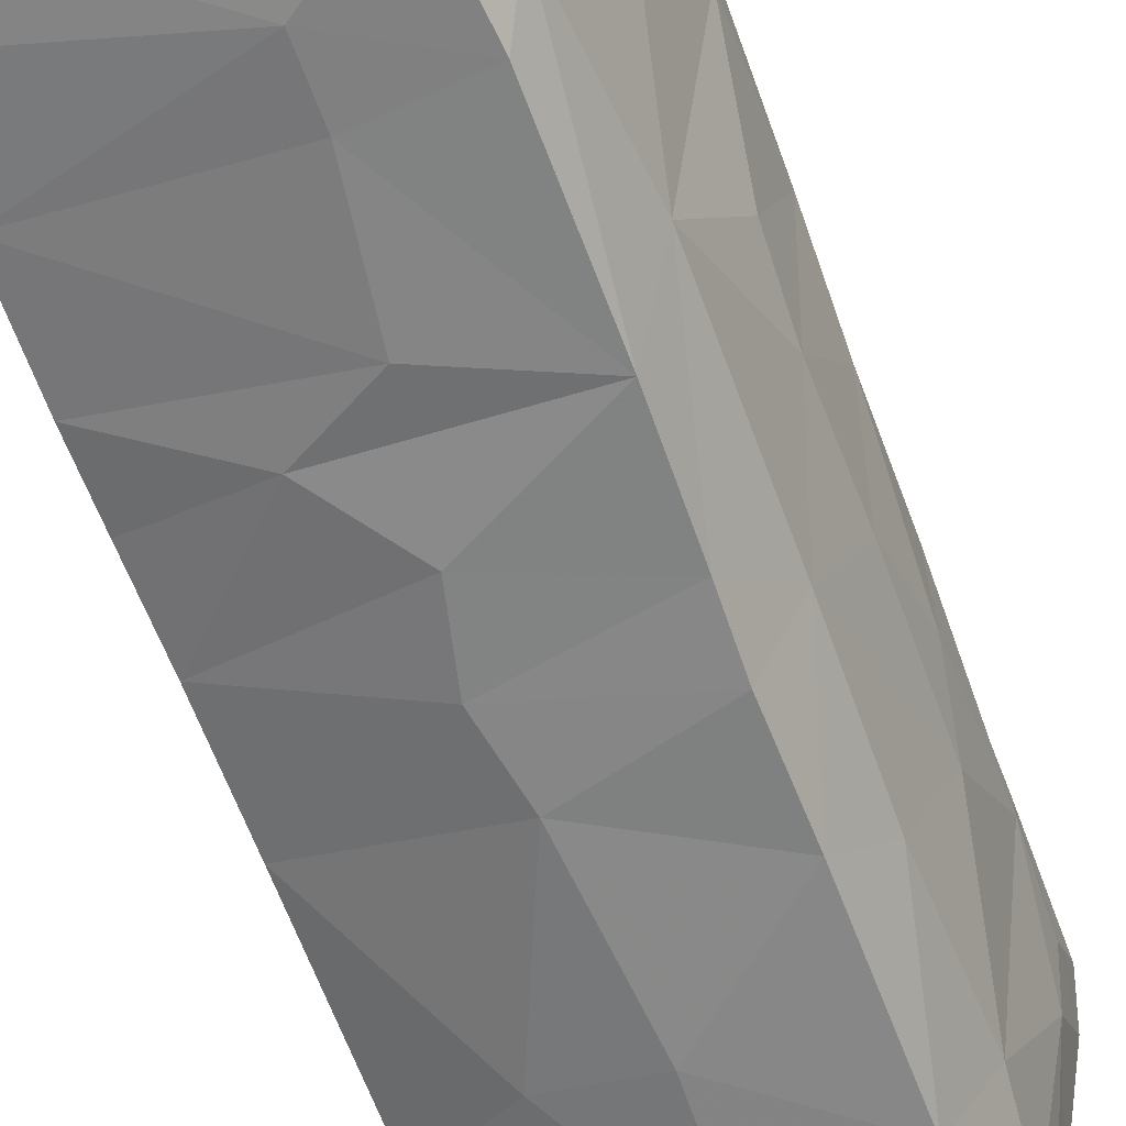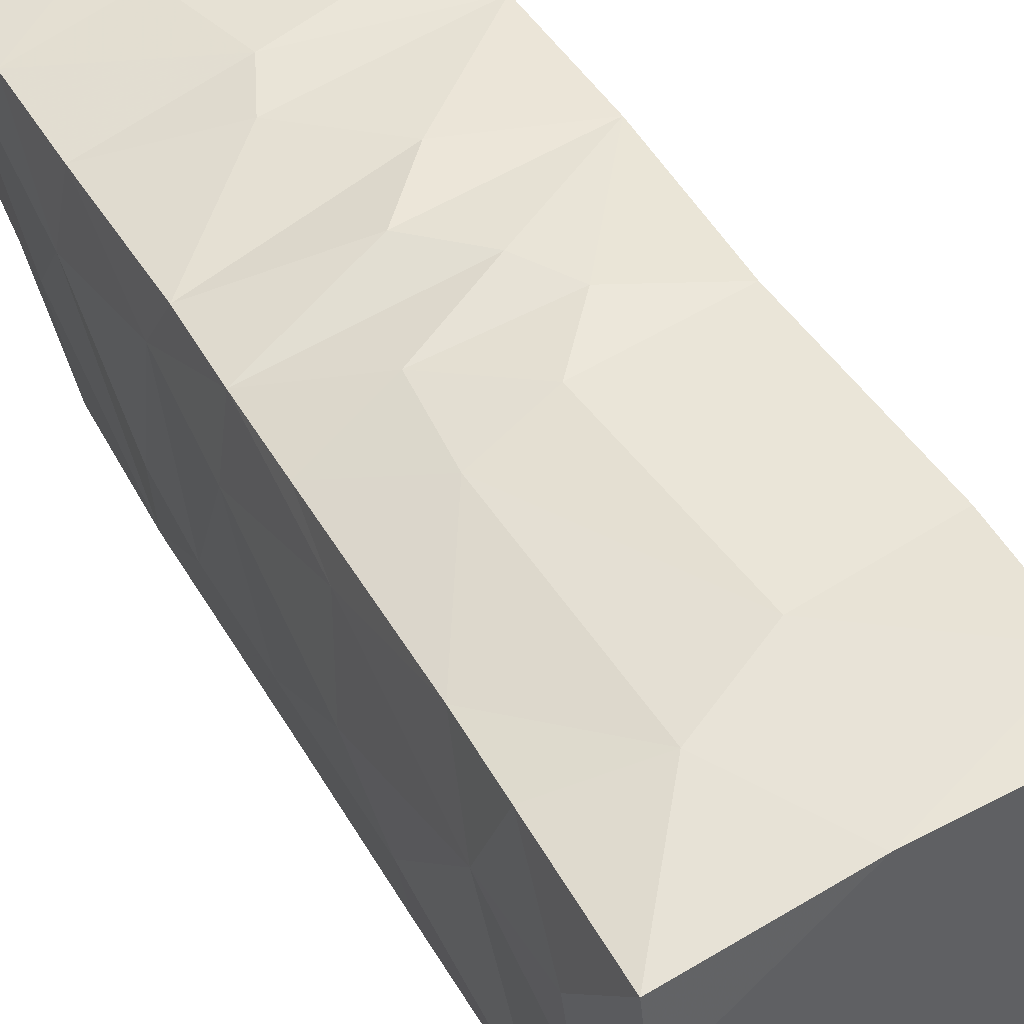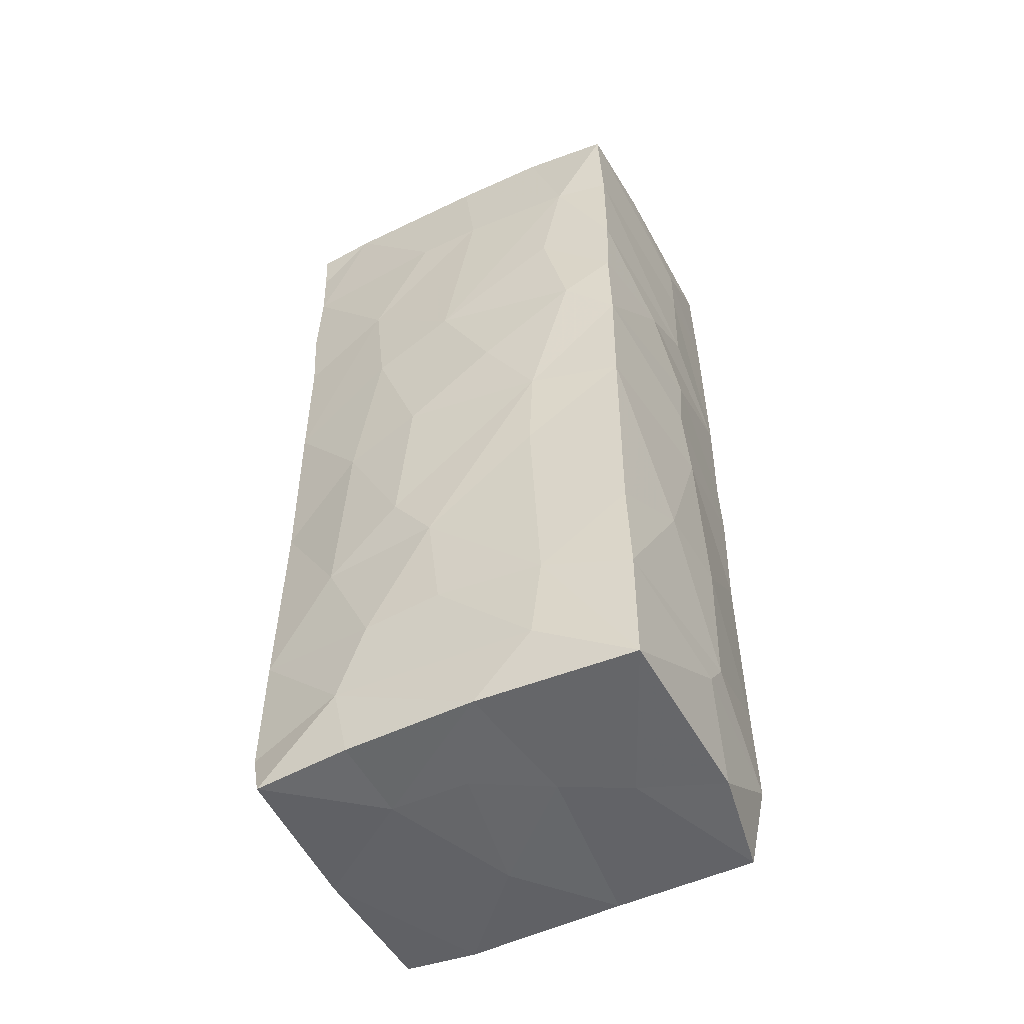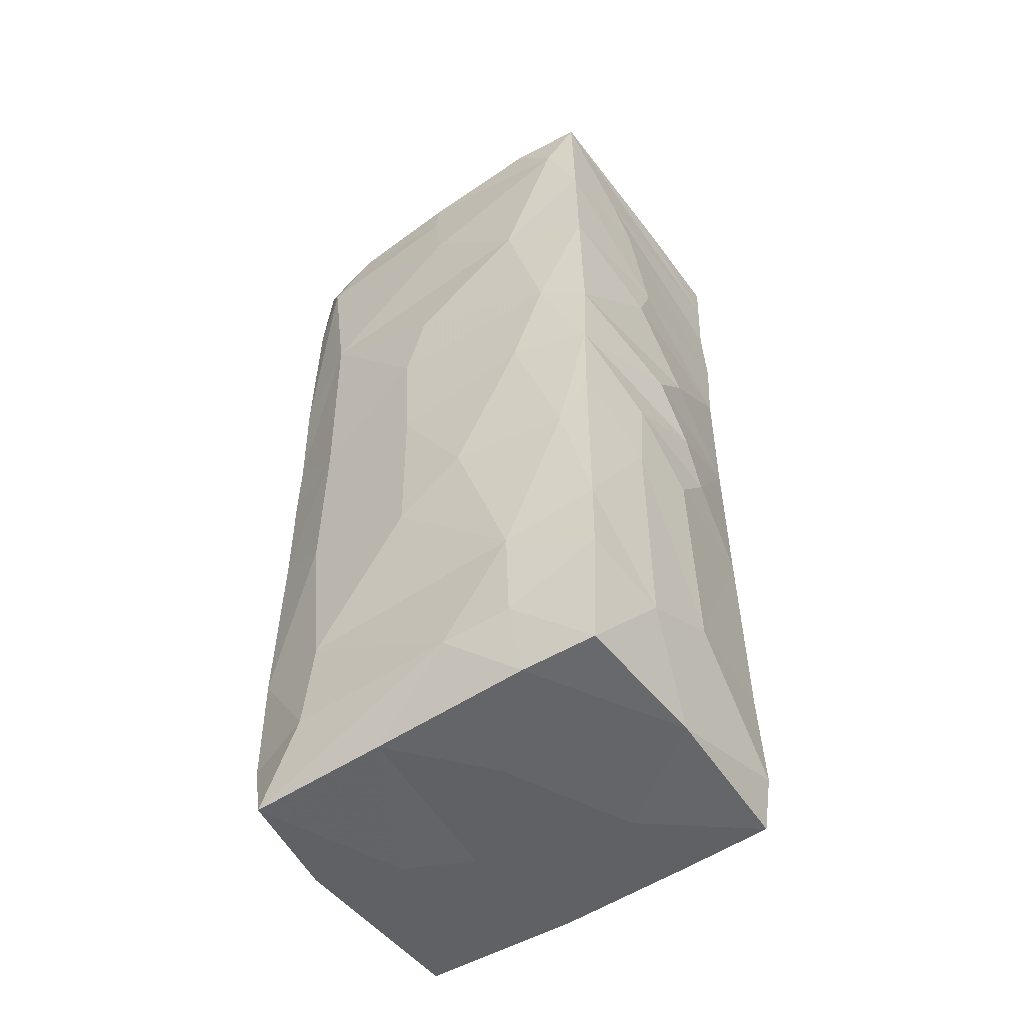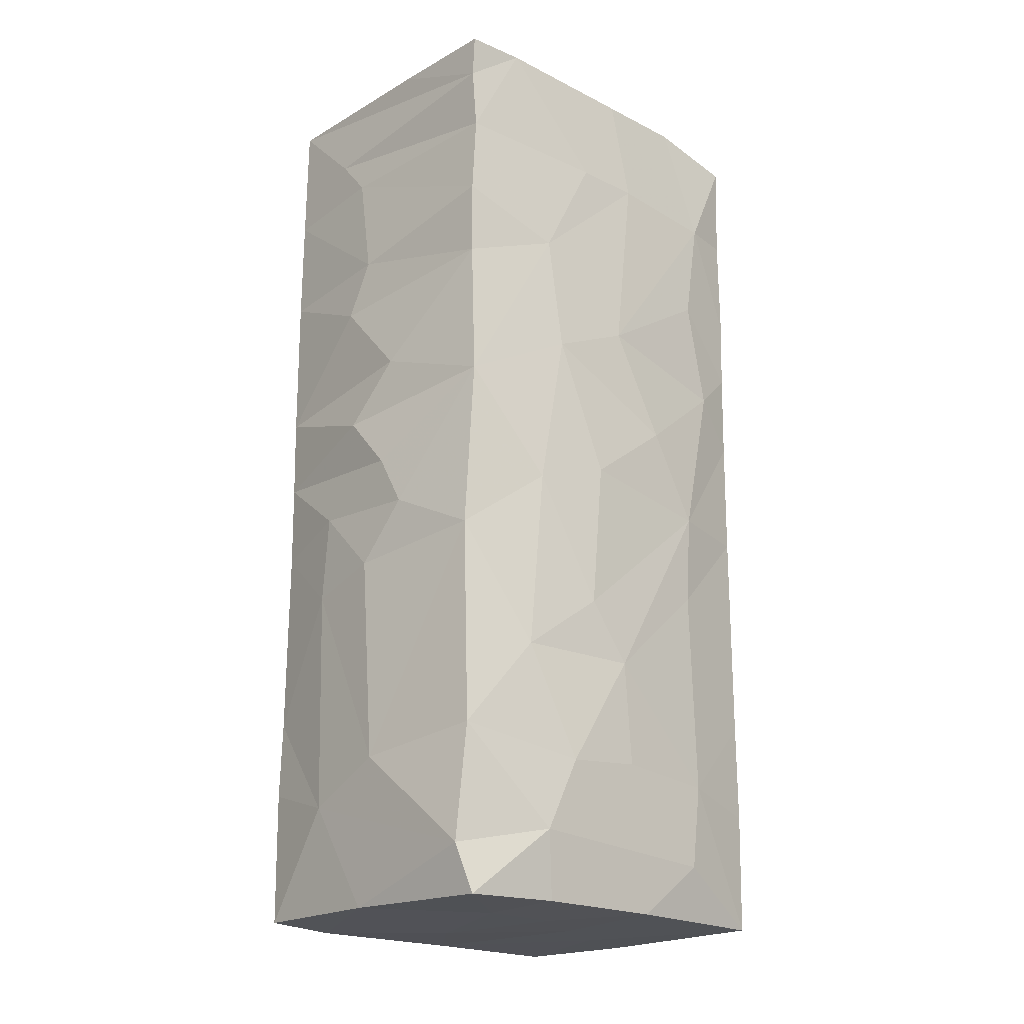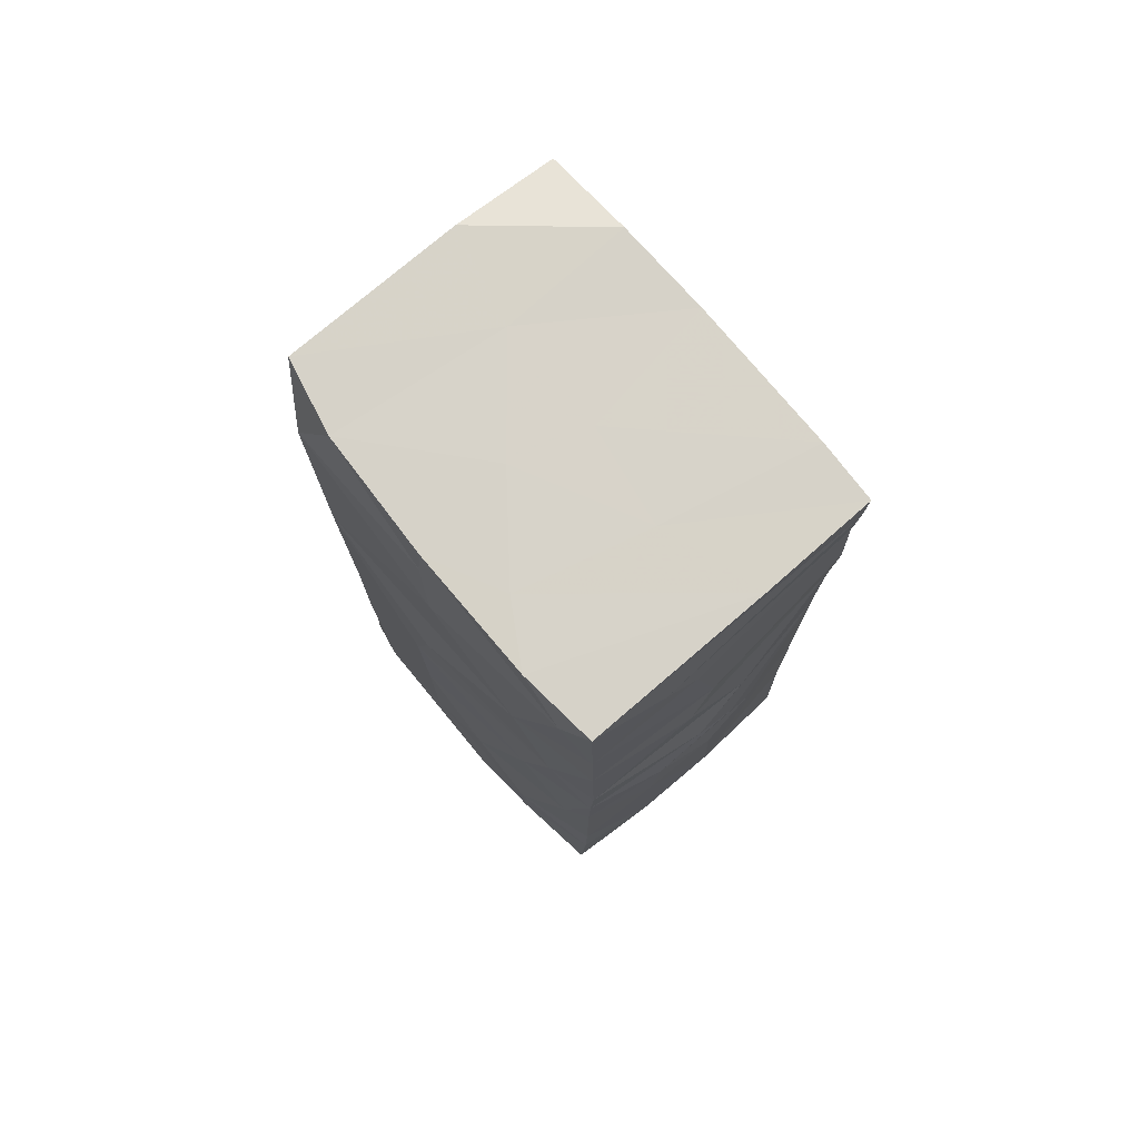
<metadata>
{"format":"obj","ext":"obj","renderer":"f3d","projection":"perspective","resolution":1024,"background":"white","views":[{"elev":-62.9,"azim":-160.3,"up":"+Z"},{"elev":45.3,"azim":-28.5,"up":"+Z"},{"elev":-51.0,"azim":107.7,"up":"+Y"},{"elev":-51.0,"azim":-63.9,"up":"+Y"},{"elev":-19.9,"azim":37.3,"up":"+Y"},{"elev":77.0,"azim":-50.4,"up":"+Y"}]}
</metadata>
<code>
v -0.01694 -0.03841 -0.009173
v -0.01145 -0.01076 -0.03359
v -0.0206 0.06044 -0.003971
v 0.03386 0.01529 -0.01124
v -0.002662 0.04154 0.0333
v 0.03189 -0.01518 0.003785
v 0.01216 0.1057 -0.01479
v -0.02175 0.1059 0.02689
v 0.0235 -0.03806 0.03344
v 0.004315 -0.03823 -0.0314
v 0.007487 -0.0189 -0.03277
v -0.01062 0.06308 -0.03366
v -0.02253 0.03673 0.01495
v -0.01612 0.07041 -0.0244
v 0.01794 0.06297 -0.03017
v 0.03176 0.05885 0.004874
v 0.02899 0.05336 0.01755
v -0.001326 0.07157 0.03216
v 0.02686 -0.03772 0.01861
v -0.01801 0.09941 -0.004296
v -0.01414 0.1061 0.007678
v 0.02946 0.08878 0.01047
v -0.02087 0.1062 0.01529
v -0.009941 0.09453 0.02966
v 0.02345 0.1057 0.03439
v -0.01085 0.01862 -0.03341
v 0.006591 0.06968 -0.03218
v 0.0057 0.05078 0.0338
v -0.02113 0.006139 -0.005528
v 0.03371 0.07138 -0.02624
v -0.02207 -0.01755 0.02738
v 0.03184 0.1057 -0.01185
v 0.03345 -0.004297 -0.02581
v 0.001176 0.01644 0.03385
v 0.03308 -0.03796 -0.02612
v -0.01636 0.03694 -0.02378
v 0.03084 0.009896 0.01212
v -0.008955 0.02651 0.03156
v 0.03209 0.0008222 0.005609
v 0.02961 -0.01617 0.01584
v 0.02797 -0.02731 0.02052
v 0.008843 0.02541 0.03457
v -0.02223 0.07456 0.01366
v 0.01556 -0.0382 0.004147
v 0.006906 0.003011 -0.03308
v -0.00946 -0.02149 0.03117
v 0.03336 0.04696 -0.02606
v -0.01642 -0.02684 -0.02332
v 0.004648 0.03321 0.0343
v 0.02546 0.1059 0.02524
v 0.01168 0.04045 -0.03195
v -0.0215 0.03568 0.02734
v 0.009091 0.05202 -0.03216
v -0.004938 -0.03862 0.004569
v -0.01376 0.0963 -0.02868
v 0.02176 -0.03068 0.03533
v -0.02092 0.03077 -0.005844
v -0.02172 0.08695 0.02722
v 0.03333 -0.01944 -0.02622
v -0.02233 0.05217 0.01995
v 0.007527 -0.0384 -0.01856
v -0.01951 0.08859 -0.002182
v 0.02017 0.003022 -0.03035
v 0.03055 -0.03782 -0.001582
v 0.01833 0.1058 -0.0286
v -0.01319 -0.03856 -0.03097
v 0.003903 0.106 0.01605
v -0.02259 -0.0264 0.014
v 0.02792 0.02897 0.02176
v 0.03399 0.07052 -0.01436
v 0.02304 0.09908 0.03431
v 0.01154 -0.02416 -0.03186
v -0.0224 -0.03786 0.02679
v -0.02137 0.04771 0.0277
v -0.00461 0.08832 0.0308
v -0.01017 0.08948 -0.03345
v 0.02305 -0.01272 0.03442
v -0.001765 0.1059 -0.00332
v -0.01063 -0.02802 -0.034
v -0.02169 0.07043 0.02742
v -0.01046 0.04537 -0.03349
v -0.02229 0.01402 0.02276
v -0.02148 -0.0271 0.003013
v 0.02292 0.06605 0.03398
v 0.03428 0.1029 -0.02572
v -0.02243 0.01396 0.004903
v 0.028 0.07148 0.01966
v 0.03365 0.06043 -0.02587
v 0.02977 0.1055 0.002472
v -0.02153 0.02292 0.02718
v 0.009031 0.1058 0.001981
v 0.03359 0.08773 -0.02618
v 0.02324 0.07737 0.03444
v 0.01365 -0.03812 0.01635
v 0.03384 -0.01651 -0.01269
v -0.02226 0.09843 0.02203
v 0.03427 0.05406 -0.01828
v 0.03141 0.08859 0.0001946
v -0.01025 0.01319 0.03128
v 0.003396 -0.01541 0.0339
v 0.004206 0.08778 -0.03207
v 0.02704 0.001063 0.02381
v 0.03354 -0.02955 -0.01104
v 0.004261 0.09682 -0.03211
v -0.01636 0.01241 -0.02423
v -0.02172 -0.005786 0.02729
v -0.01745 -0.01348 -0.02117
v -0.008537 0.1062 -0.03327
v 0.009354 0.02902 -0.03246
v 0.03119 0.03285 0.01003
v -0.02284 -0.01165 0.01371
v 0.02339 0.04503 0.03377
v 0.01101 -0.0382 -0.007859
v -0.02142 -0.03841 0.01545
v 0.02214 0.01912 0.0343
v -0.01306 0.1059 -0.02263
v -0.0103 0.03513 -0.03382
v -0.02045 0.04884 -0.006999
v -0.01737 0.1057 -0.004174
v 0.03421 0.02949 -0.01193
v 0.03337 0.02879 -0.0259
v 0.02346 0.08947 0.03386
v 0.006067 0.1058 0.03167
v 0.03403 0.08745 -0.01768
v -0.005306 0.06296 0.03192
v 0.03336 0.04286 -0.00368
v -0.0006724 -0.03779 0.03096
f 11 79 2
f 10 66 79
f 72 79 11
f 2 45 11
f 45 2 26
f 45 26 109
f 109 26 117
f 51 117 81
f 51 81 53
f 81 12 53
f 27 12 101
f 101 12 76
f 108 76 55
f 104 76 108
f 10 79 72
f 109 117 51
f 53 12 15
f 55 76 12
f 35 10 72
f 11 45 63
f 45 109 63
f 117 36 81
f 81 14 12
f 15 12 27
f 12 14 55
f 101 76 104
f 104 108 65
f 108 55 116
f 2 79 48
f 72 11 59
f 2 105 26
f 63 109 121
f 109 51 121
f 66 48 79
f 59 11 63
f 2 107 105
f 105 36 26
f 26 36 117
f 36 14 81
f 101 92 27
f 107 2 48
f 104 92 101
f 72 59 35
f 47 51 53
f 92 104 85
f 47 121 51
f 53 15 47
f 47 15 88
f 27 30 15
f 85 104 65
f 63 33 59
f 63 121 33
f 30 27 92
f 88 15 30
f 61 10 35
f 10 61 66
f 88 97 47
f 59 95 35
f 121 4 33
f 121 47 120
f 92 124 30
f 85 124 92
f 55 20 116
f 36 118 14
f 30 124 70
f 55 14 62
f 105 107 29
f 47 97 120
f 65 108 7
f 14 118 3
f 66 61 1
f 35 95 103
f 35 113 61
f 105 29 36
f 7 108 116
f 36 57 118
f 30 70 88
f 116 20 119
f 85 65 32
f 61 113 1
f 59 33 95
f 85 32 124
f 36 29 57
f 120 97 126
f 33 4 95
f 32 65 7
f 35 103 64
f 121 120 4
f 88 70 97
f 124 32 89
f 35 64 113
f 116 78 7
f 55 62 20
f 124 89 98
f 32 7 89
f 116 119 78
f 66 83 48
f 29 86 57
f 7 78 91
f 1 83 66
f 48 83 107
f 107 111 29
f 120 126 110
f 97 70 16
f 44 113 64
f 14 3 43
f 89 7 91
f 113 54 1
f 6 103 95
f 95 4 39
f 14 43 62
f 70 124 16
f 4 120 39
f 97 16 126
f 83 111 107
f 95 39 6
f 57 13 118
f 124 98 16
f 22 98 89
f 21 78 119
f 39 120 37
f 6 40 103
f 54 114 1
f 1 114 83
f 37 120 110
f 113 44 54
f 91 78 67
f 103 40 41
f 39 40 6
f 57 86 13
f 126 16 17
f 94 44 64
f 78 21 67
f 64 103 41
f 118 13 60
f 94 114 54
f 44 94 54
f 20 62 96
f 64 41 19
f 16 98 87
f 119 23 21
f 50 89 91
f 64 19 94
f 29 111 86
f 118 60 3
f 83 114 68
f 68 111 83
f 87 98 22
f 126 17 110
f 110 69 37
f 60 43 3
f 40 39 102
f 39 37 102
f 16 87 17
f 50 91 67
f 62 43 96
f 20 96 119
f 22 89 50
f 114 73 68
f 68 31 111
f 86 82 13
f 87 22 122
f 23 119 96
f 40 102 77
f 86 111 82
f 127 114 94
f 68 73 31
f 102 37 69
f 87 122 93
f 123 21 23
f 94 9 127
f 67 21 123
f 82 52 13
f 17 69 110
f 13 52 60
f 60 80 43
f 19 9 94
f 17 112 69
f 52 74 60
f 43 58 96
f 127 73 114
f 9 19 41
f 111 106 82
f 82 90 52
f 60 74 80
f 43 80 58
f 40 77 41
f 111 31 106
f 17 87 112
f 87 93 84
f 22 50 122
f 23 96 8
f 50 67 25
f 90 82 106
f 8 96 58
f 74 52 5
f 74 125 80
f 80 18 58
f 58 24 8
f 123 23 8
f 73 46 31
f 106 99 90
f 90 38 52
f 50 25 71
f 99 38 90
f 125 18 80
f 75 24 58
f 46 73 127
f 31 46 106
f 46 99 106
f 102 69 115
f 49 52 38
f 18 75 58
f 24 71 8
f 127 56 46
f 99 34 38
f 52 49 5
f 28 125 74
f 69 112 115
f 87 84 112
f 41 77 56
f 46 100 99
f 42 38 34
f 18 93 75
f 122 24 75
f 50 71 122
f 71 123 8
f 67 123 25
f 41 56 9
f 56 100 46
f 100 34 99
f 77 102 115
f 49 38 42
f 5 28 74
f 93 122 75
f 9 56 127
f 56 77 100
f 122 71 24
f 25 123 71
f 77 115 100
f 115 34 100
f 34 115 42
f 115 112 42
f 42 112 49
f 49 112 5
f 112 28 5
f 112 84 28
f 28 84 125
f 18 125 84
f 18 84 93

</code>
